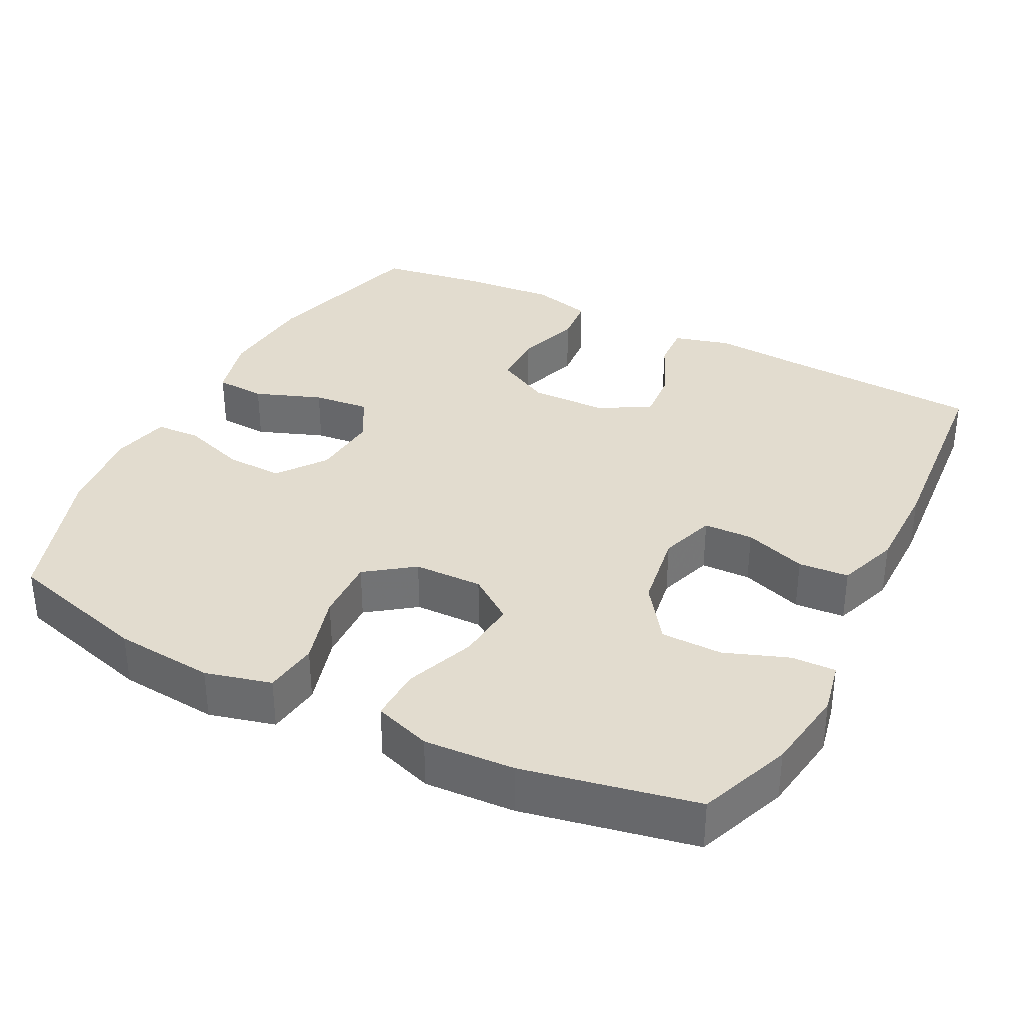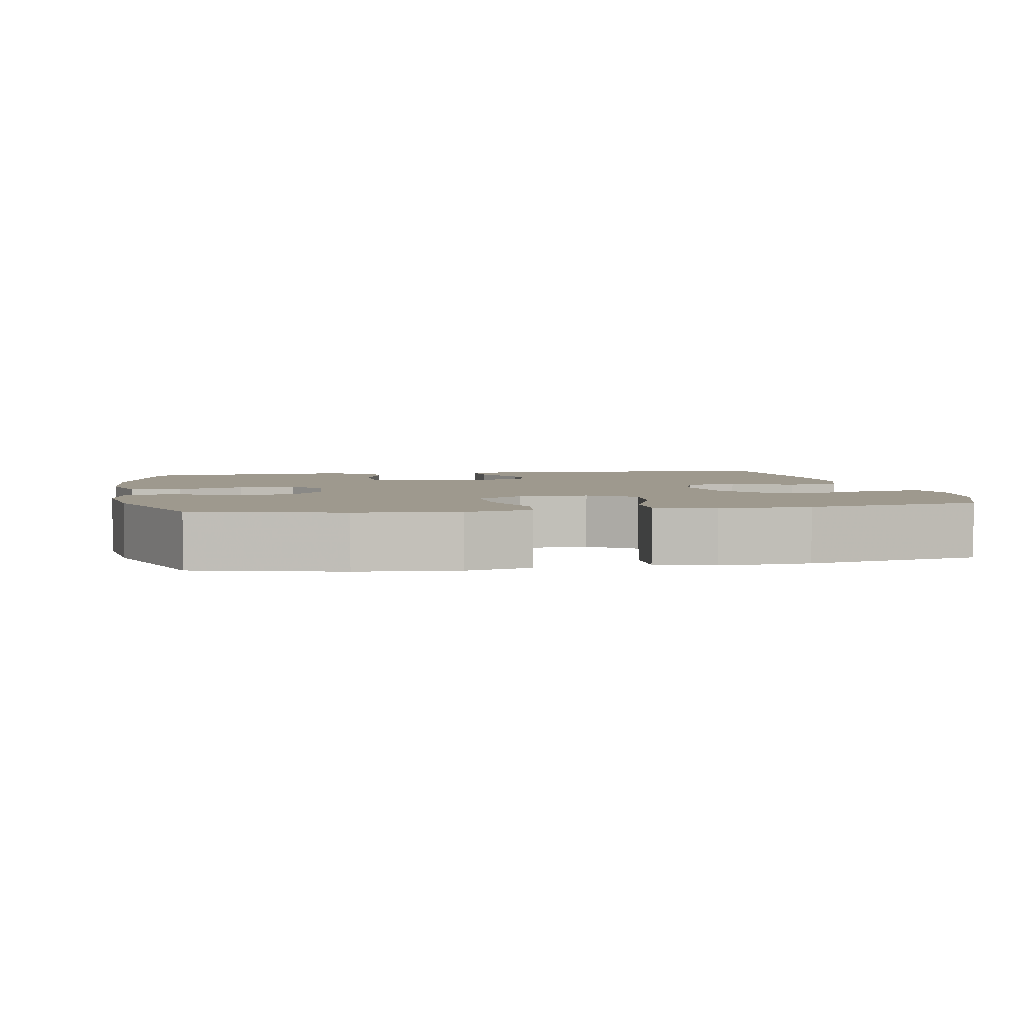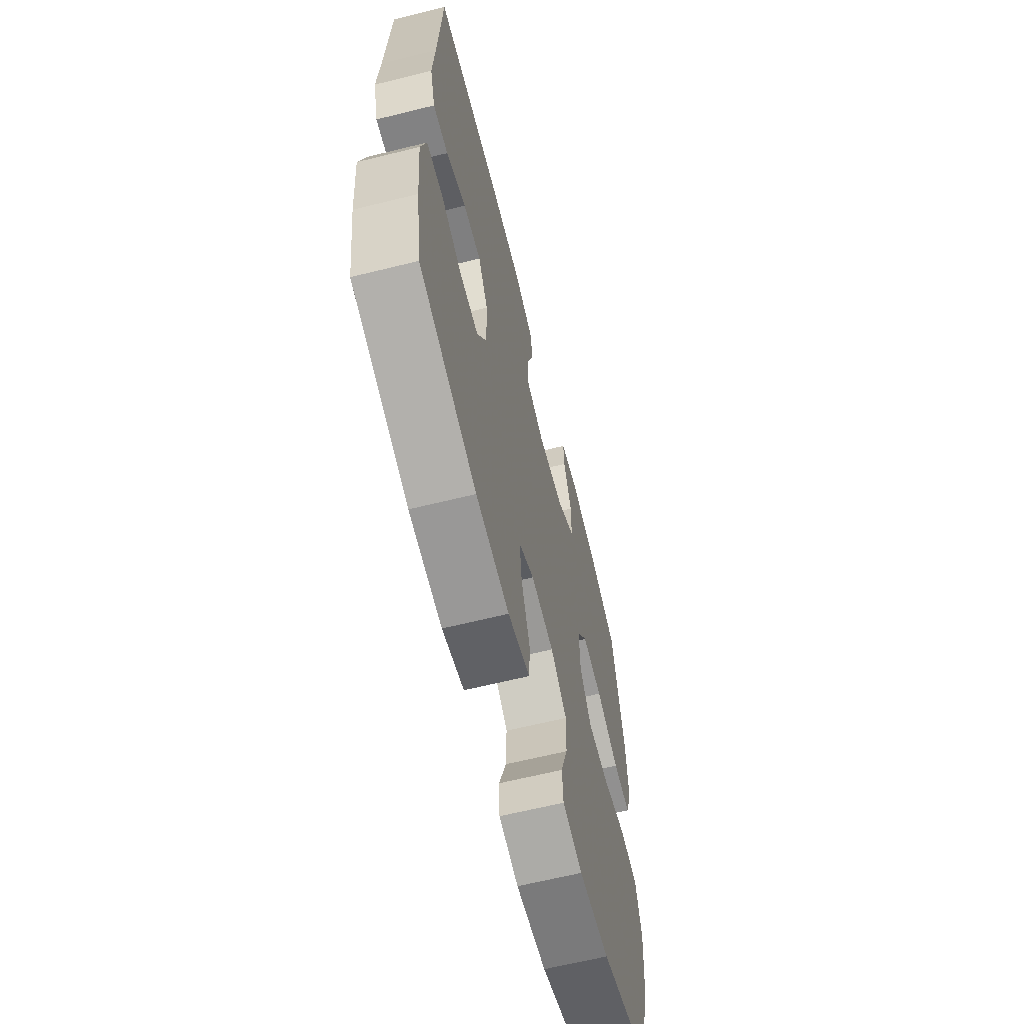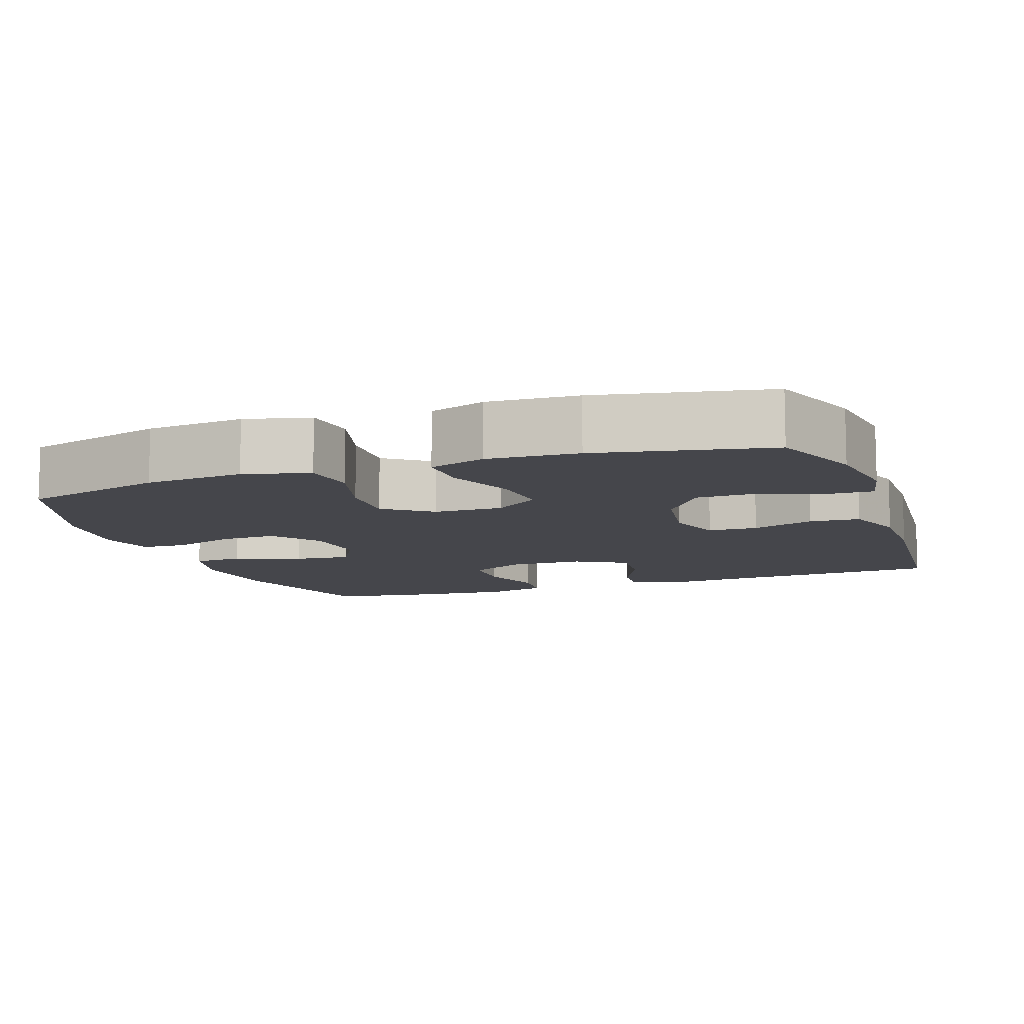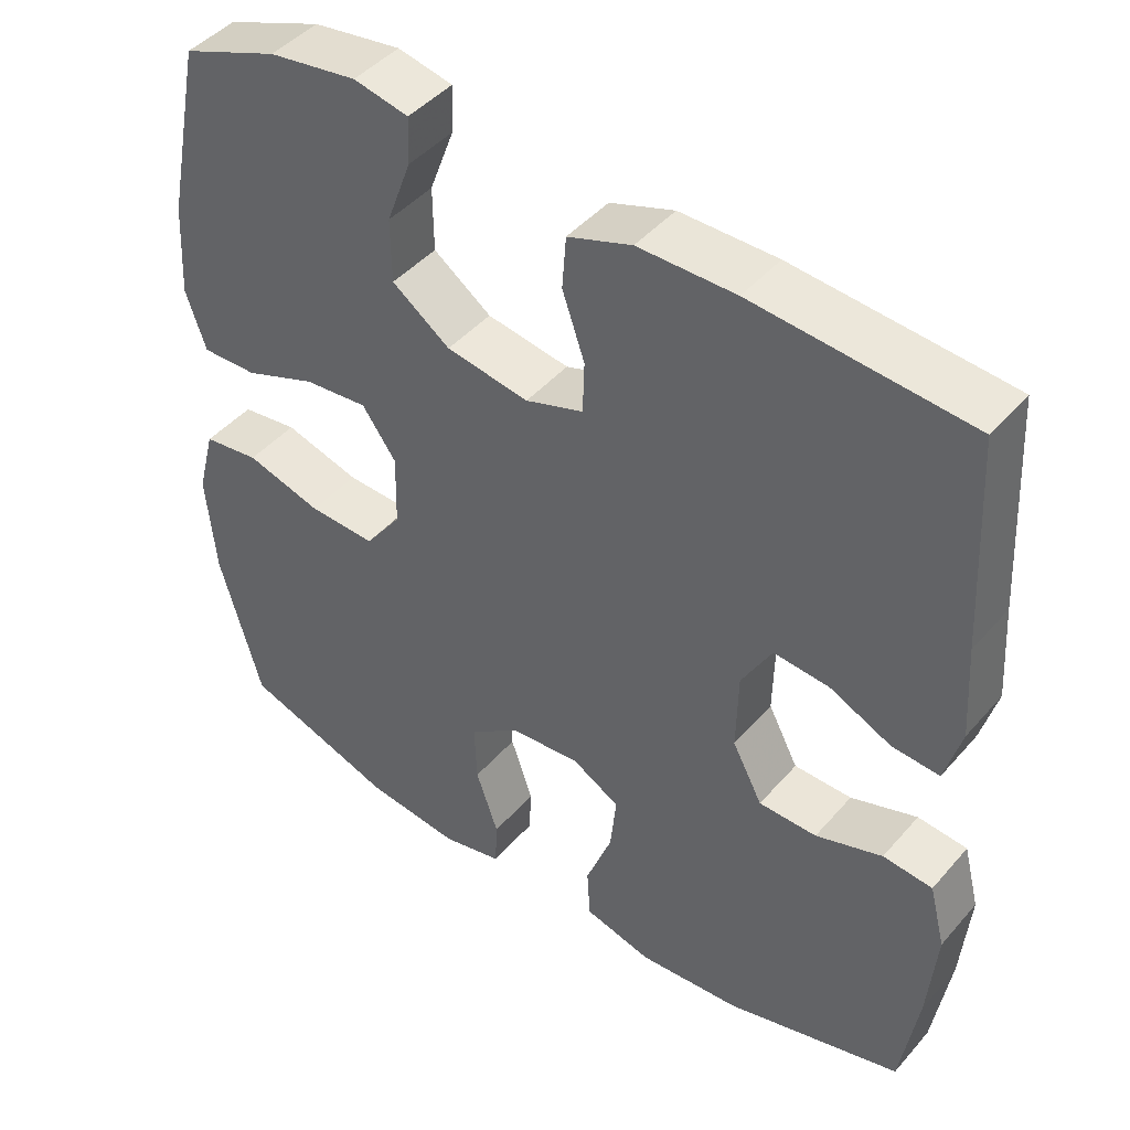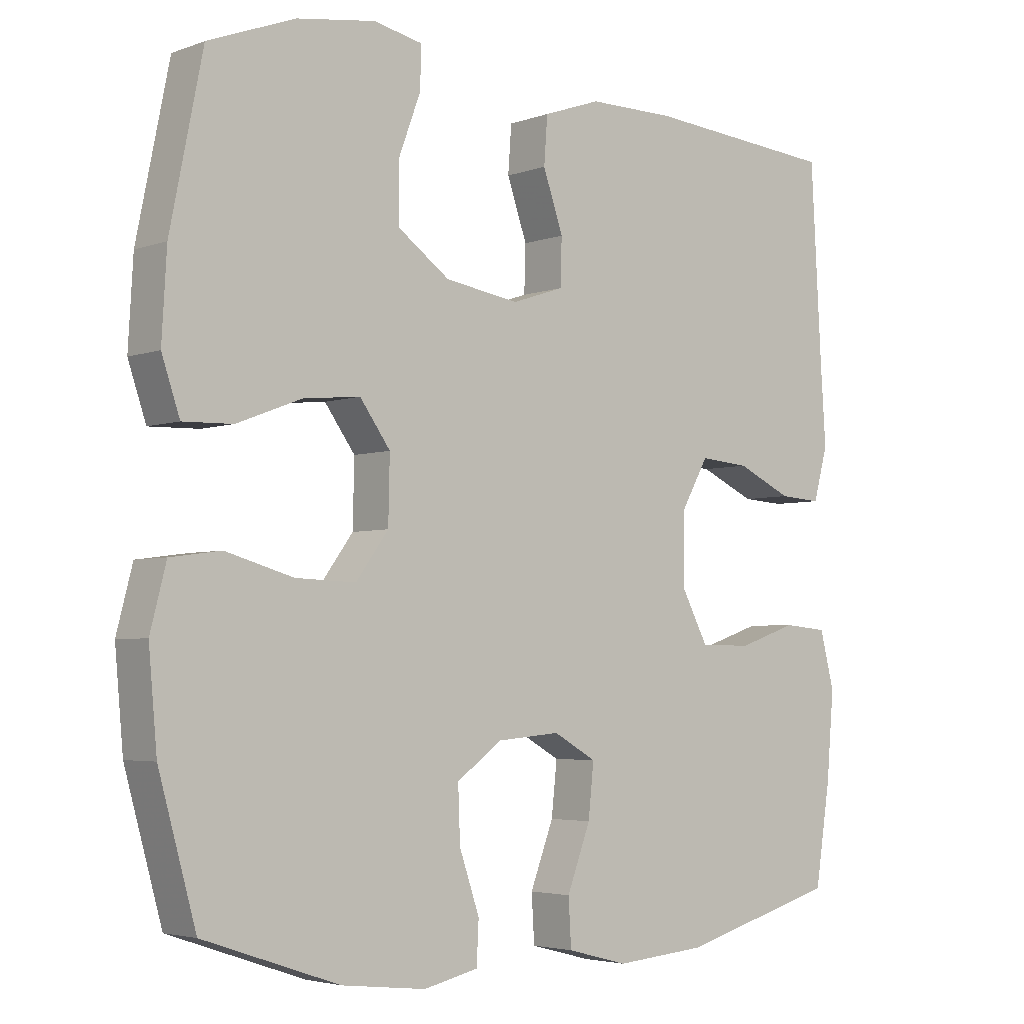
<metadata>
{"format":"obj","ext":"obj","renderer":"f3d","projection":"perspective","resolution":1024,"background":"white","views":[{"elev":34.7,"azim":-62.9,"up":"+Y"},{"elev":3.5,"azim":-100.9,"up":"+Y"},{"elev":-64.3,"azim":104.0,"up":"+Z"},{"elev":-10.1,"azim":-70.6,"up":"+Y"},{"elev":44.7,"azim":37.9,"up":"+Z"},{"elev":-3.9,"azim":-40.4,"up":"+Z"}]}
</metadata>
<code>
v 0.5 0.07 -0.5
v 0.271 0.07 -0.564
v 0.138 0.07 -0.575
v 0.05 0.07 -0.552
v 0.046 0.07 -0.484
v 0.08 0.07 -0.394
v 0.088 0.07 -0.318
v 0.026 0.07 -0.283
v -0.066 0.07 -0.291
v -0.131 0.07 -0.339
v -0.128 0.07 -0.417
v -0.099 0.07 -0.502
v -0.102 0.07 -0.563
v -0.181 0.07 -0.581
v -0.303 0.07 -0.567
v -0.5 0.07 -0.5
v -0.554 0.07 -0.306
v -0.566 0.07 -0.172
v -0.543 0.07 -0.083
v -0.47 0.07 -0.073
v -0.372 0.07 -0.101
v -0.285 0.07 -0.104
v -0.238 0.07 -0.04
v -0.236 0.07 0.053
v -0.28 0.07 0.114
v -0.362 0.07 0.106
v -0.456 0.07 0.07
v -0.528 0.07 0.068
v -0.554 0.07 0.145
v -0.547 0.07 0.267
v -0.5 0.07 0.5
v -0.375 0.07 0.548
v -0.261 0.07 0.565
v -0.19 0.07 0.55
v -0.192 0.07 0.49
v -0.224 0.07 0.404
v -0.223 0.07 0.321
v -0.148 0.07 0.267
v -0.041 0.07 0.25
v 0.034 0.07 0.275
v 0.036 0.07 0.342
v 0.007 0.07 0.426
v 0.012 0.07 0.494
v 0.095 0.07 0.523
v 0.221 0.07 0.523
v 0.5 0.07 0.5
v 0.515 0.07 0.226
v 0.523 0.07 0.104
v 0.502 0.07 0.028
v 0.441 0.07 0.032
v 0.361 0.07 0.069
v 0.289 0.07 0.075
v 0.25 0.07 0.006
v 0.248 0.07 -0.097
v 0.287 0.07 -0.171
v 0.362 0.07 -0.172
v 0.448 0.07 -0.143
v 0.512 0.07 -0.149
v 0.533 0.07 -0.231
v 0.522 0.07 -0.358
v 0.5 0 -0.5
v 0.271 0 -0.564
v 0.138 0 -0.575
v 0.05 0 -0.552
v 0.046 0 -0.484
v 0.08 0 -0.394
v 0.088 0 -0.318
v 0.026 0 -0.283
v -0.066 0 -0.291
v -0.131 0 -0.339
v -0.128 0 -0.417
v -0.099 0 -0.502
v -0.102 0 -0.563
v -0.181 0 -0.581
v -0.303 0 -0.567
v -0.5 0 -0.5
v -0.554 0 -0.306
v -0.566 0 -0.172
v -0.543 0 -0.083
v -0.47 0 -0.073
v -0.372 0 -0.101
v -0.285 0 -0.104
v -0.238 0 -0.04
v -0.236 0 0.053
v -0.28 0 0.114
v -0.362 0 0.106
v -0.456 0 0.07
v -0.528 0 0.068
v -0.554 0 0.145
v -0.547 0 0.267
v -0.5 0 0.5
v -0.375 0 0.548
v -0.261 0 0.565
v -0.19 0 0.55
v -0.192 0 0.49
v -0.224 0 0.404
v -0.223 0 0.321
v -0.148 0 0.267
v -0.041 0 0.25
v 0.034 0 0.275
v 0.036 0 0.342
v 0.007 0 0.426
v 0.012 0 0.494
v 0.095 0 0.523
v 0.221 0 0.523
v 0.5 0 0.5
v 0.515 0 0.226
v 0.523 0 0.104
v 0.502 0 0.028
v 0.441 0 0.032
v 0.361 0 0.069
v 0.289 0 0.075
v 0.25 0 0.006
v 0.248 0 -0.097
v 0.287 0 -0.171
v 0.362 0 -0.172
v 0.448 0 -0.143
v 0.512 0 -0.149
v 0.533 0 -0.231
v 0.522 0 -0.358
f 56 57 58 59
f 55 56 59 60
f 48 49 50 51
f 47 48 51 52
f 46 47 52
f 45 46 52 53
f 41 42 43 44
f 40 41 44 45
f 33 34 35 36
f 33 36 37
f 32 33 37
f 31 32 37
f 30 31 37 38
f 26 27 28 29
f 25 26 29 30
f 18 19 20 21
f 18 21 22
f 17 18 22
f 16 17 22
f 15 16 22 23
f 11 12 13 14
f 10 11 14 15
f 3 4 5 6
f 3 6 7
f 2 3 7
f 55 60 1 2
f 54 55 2 7
f 40 45 53 54
f 39 40 54 7
f 25 30 38 39
f 24 25 39 7
f 23 24 7 8
f 10 15 23
f 9 10 23
f 8 9 23
f 119 118 117 116
f 120 119 116 115
f 111 110 109 108
f 112 111 108 107
f 112 107 106
f 113 112 106 105
f 104 103 102 101
f 105 104 101 100
f 96 95 94 93
f 97 96 93
f 97 93 92
f 97 92 91
f 98 97 91 90
f 89 88 87 86
f 90 89 86 85
f 81 80 79 78
f 82 81 78
f 82 78 77
f 82 77 76
f 83 82 76 75
f 74 73 72 71
f 75 74 71 70
f 66 65 64 63
f 67 66 63
f 67 63 62
f 62 61 120 115
f 67 62 115 114
f 114 113 105 100
f 67 114 100 99
f 99 98 90 85
f 67 99 85 84
f 68 67 84 83
f 83 75 70
f 83 70 69
f 83 69 68
f 1 61 62 2
f 2 62 63 3
f 3 63 64 4
f 4 64 65 5
f 5 65 66 6
f 6 66 67 7
f 7 67 68 8
f 8 68 69 9
f 9 69 70 10
f 10 70 71 11
f 11 71 72 12
f 12 72 73 13
f 13 73 74 14
f 14 74 75 15
f 15 75 76 16
f 16 76 77 17
f 17 77 78 18
f 18 78 79 19
f 19 79 80 20
f 20 80 81 21
f 21 81 82 22
f 22 82 83 23
f 23 83 84 24
f 24 84 85 25
f 25 85 86 26
f 26 86 87 27
f 27 87 88 28
f 28 88 89 29
f 29 89 90 30
f 30 90 91 31
f 31 91 92 32
f 32 92 93 33
f 33 93 94 34
f 34 94 95 35
f 35 95 96 36
f 36 96 97 37
f 37 97 98 38
f 38 98 99 39
f 39 99 100 40
f 40 100 101 41
f 41 101 102 42
f 42 102 103 43
f 43 103 104 44
f 44 104 105 45
f 45 105 106 46
f 46 106 107 47
f 47 107 108 48
f 48 108 109 49
f 49 109 110 50
f 50 110 111 51
f 51 111 112 52
f 52 112 113 53
f 53 113 114 54
f 54 114 115 55
f 55 115 116 56
f 56 116 117 57
f 57 117 118 58
f 58 118 119 59
f 59 119 120 60
f 60 120 61 1

</code>
